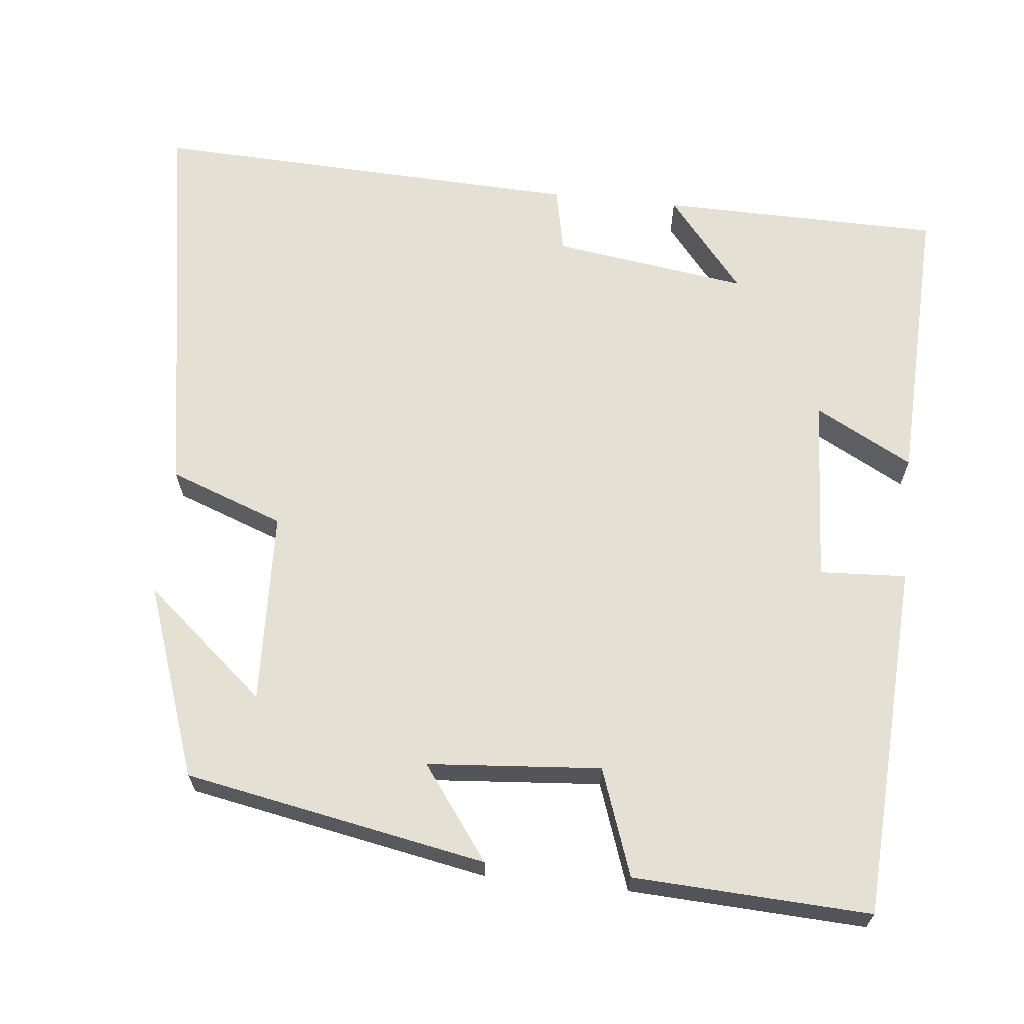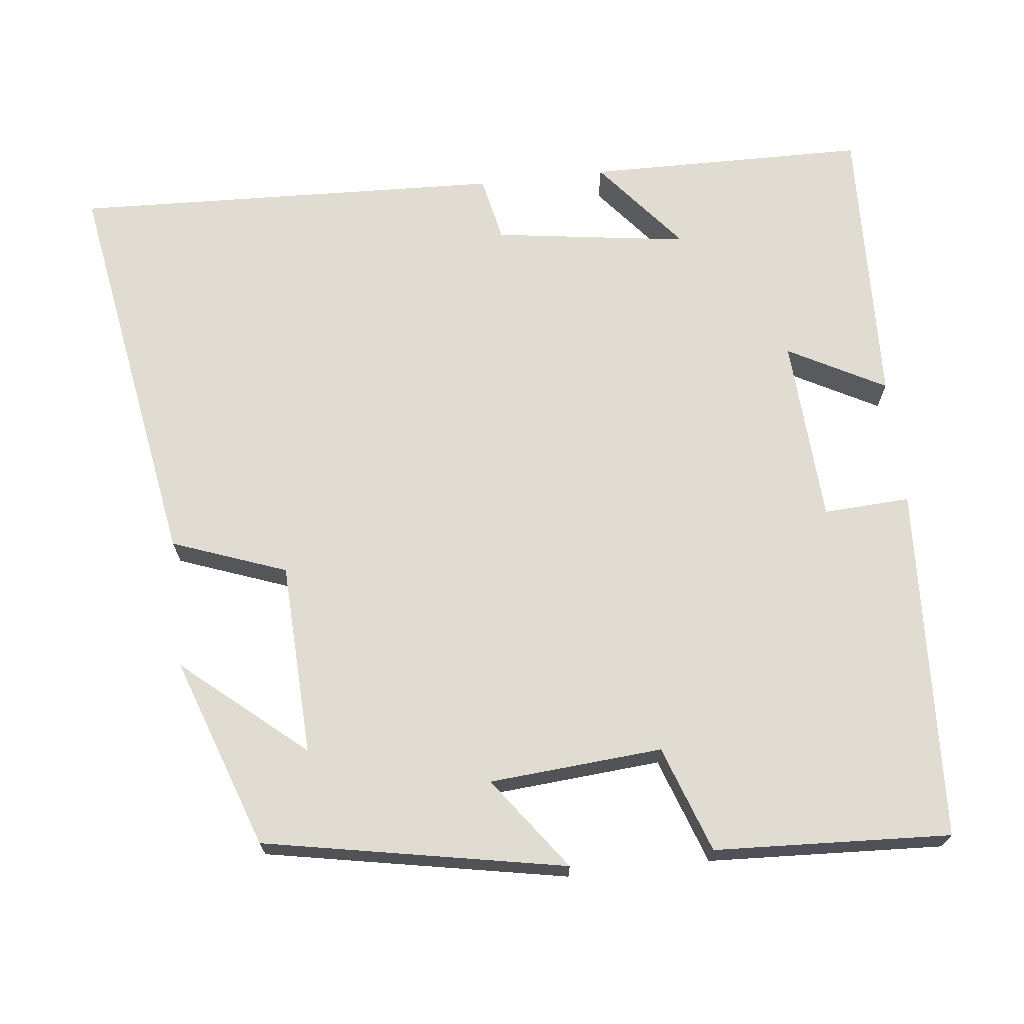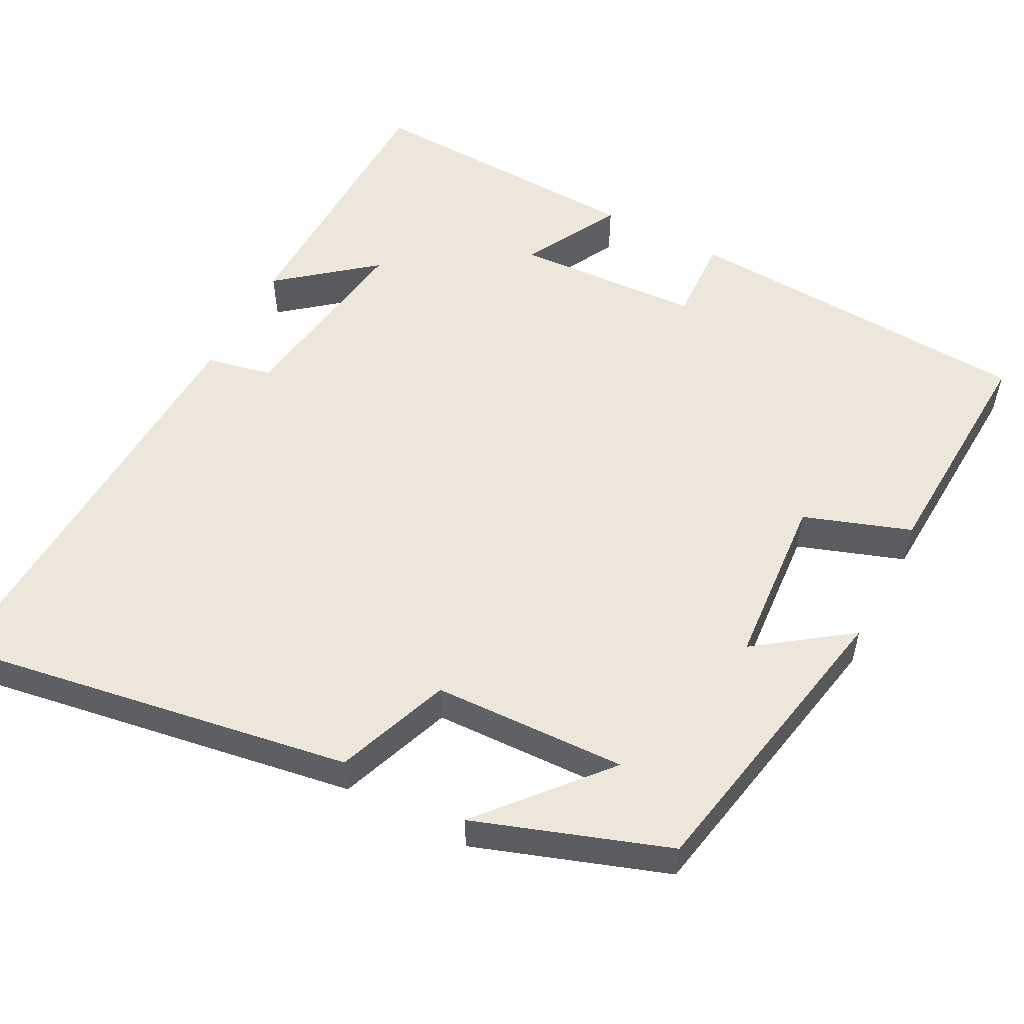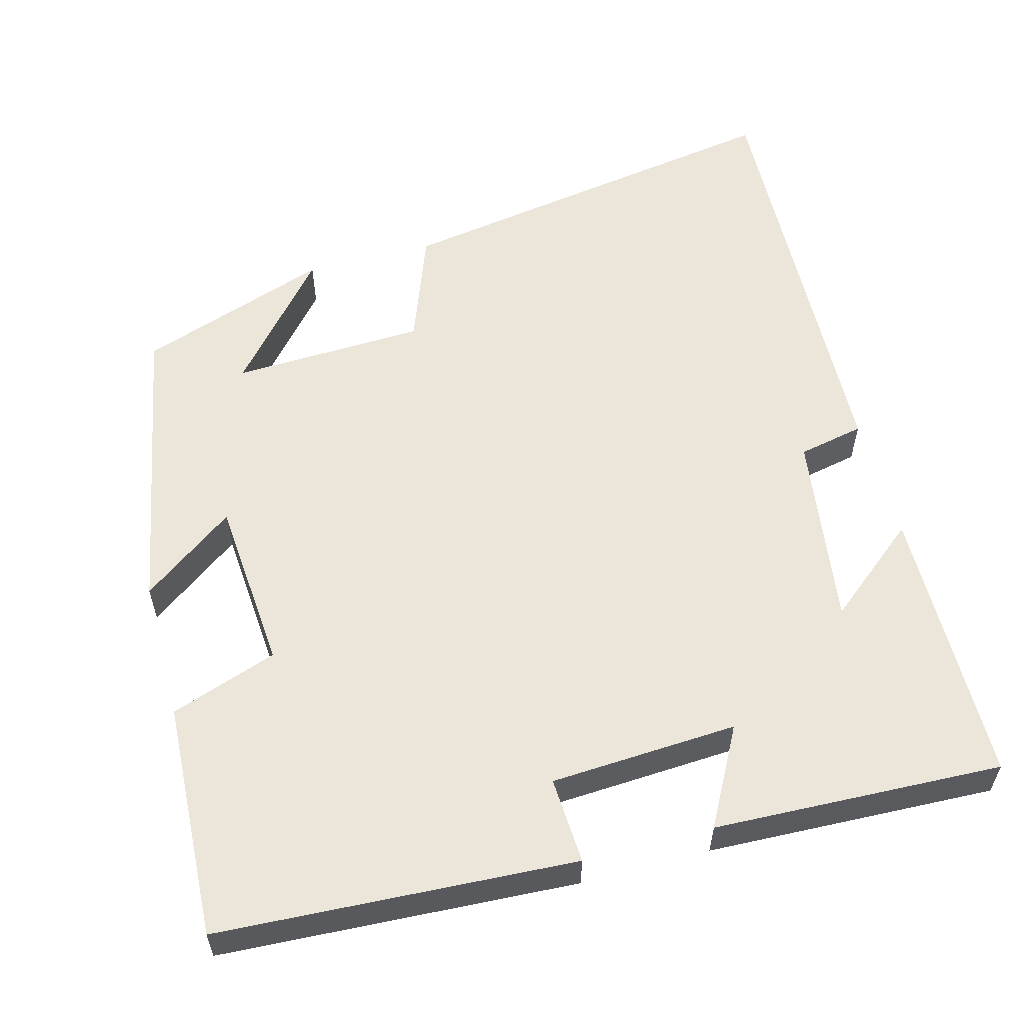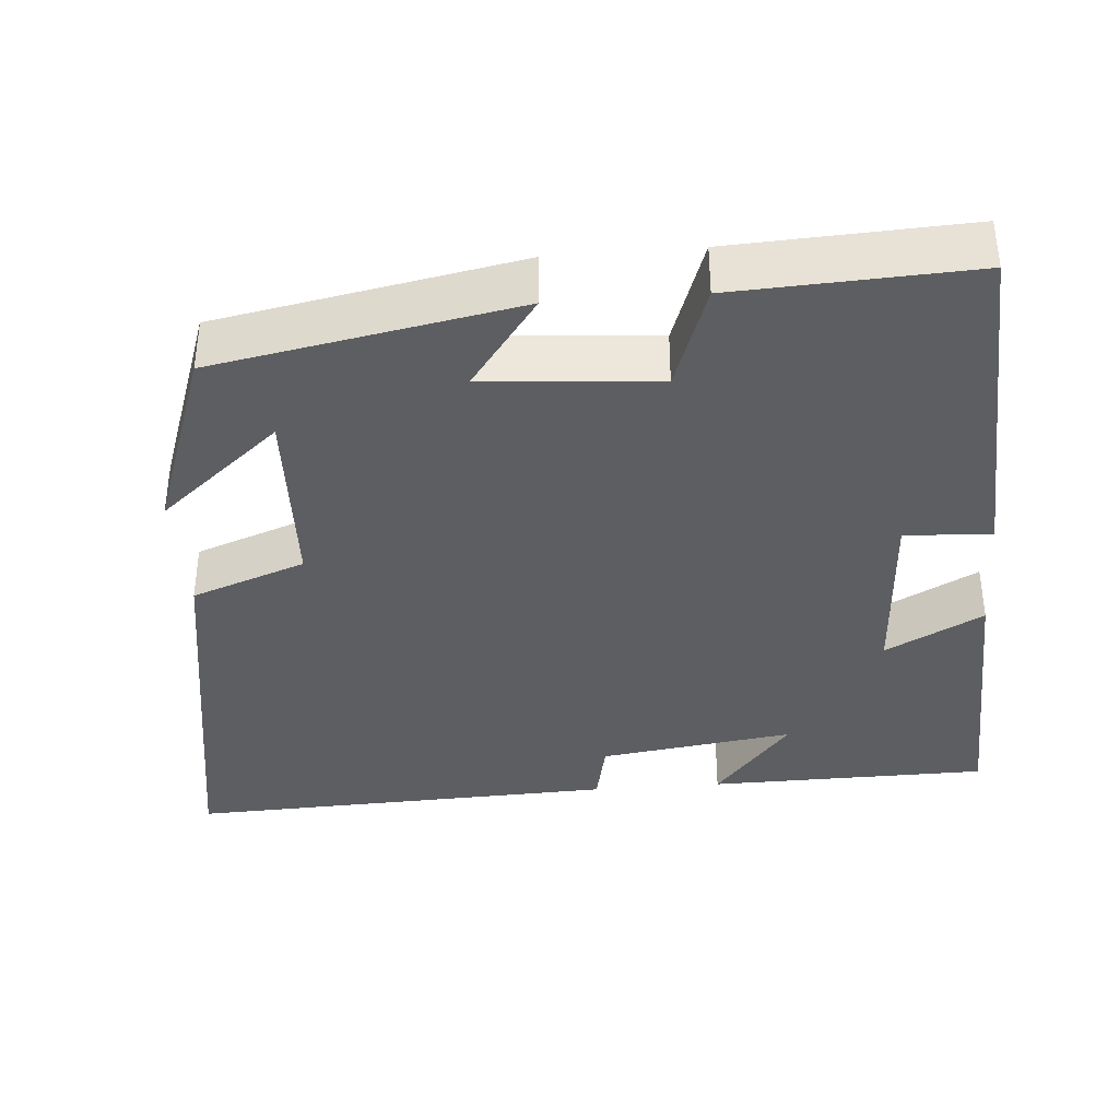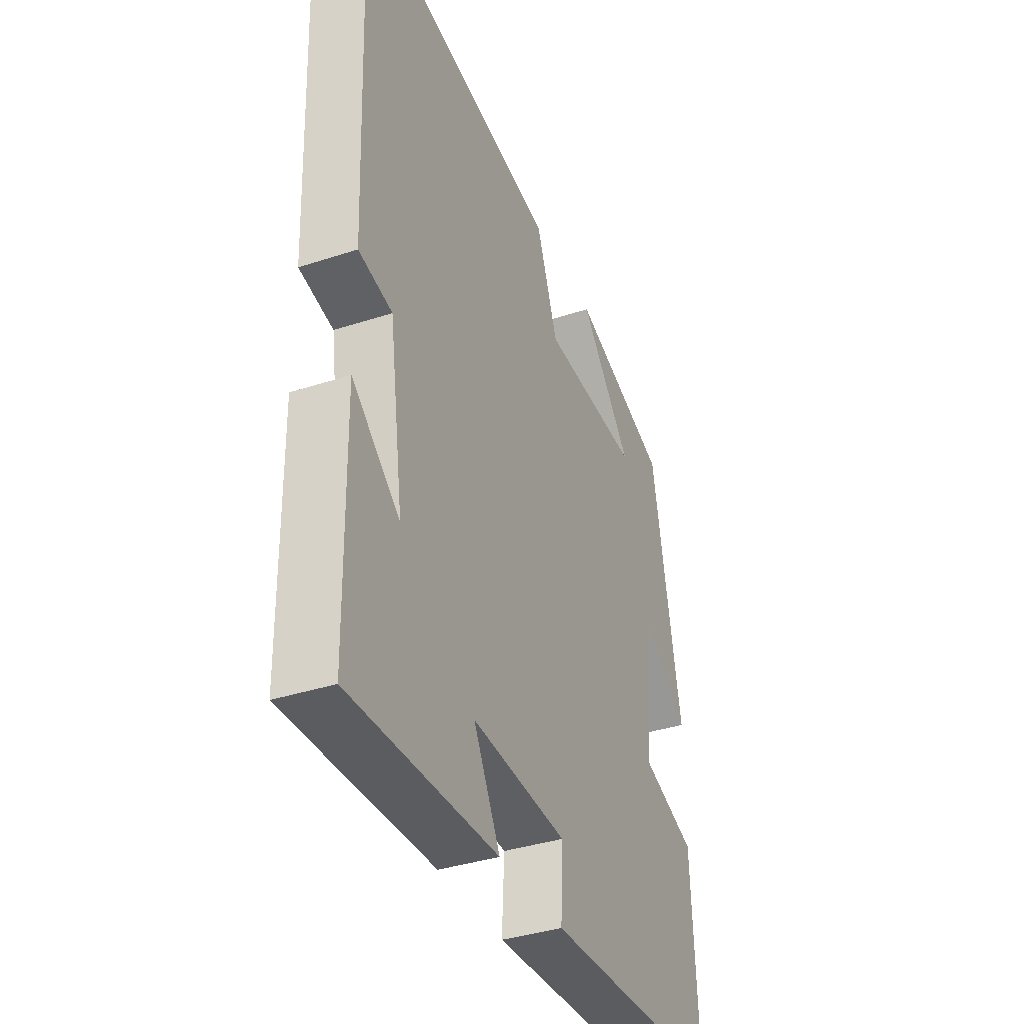
<metadata>
{"format":"obj","ext":"obj","renderer":"f3d","projection":"perspective","resolution":1024,"background":"white","views":[{"elev":65.8,"azim":96.0,"up":"+Y"},{"elev":69.3,"azim":83.6,"up":"+Y"},{"elev":54.1,"azim":27.9,"up":"+Y"},{"elev":57.2,"azim":165.0,"up":"+Y"},{"elev":-37.3,"azim":94.6,"up":"+Y"},{"elev":-37.2,"azim":-67.1,"up":"+Z"}]}
</metadata>
<code>
v 0.426 0.07 0.412
v 0.5 0.07 0.019
v 0.379 0.07 0.108
v 0.361 0.07 -0.118
v 0.5 0.07 -0.167
v 0.515 0.07 -0.475
v 0.051 0.07 -0.5
v 0.057 0.07 -0.387
v -0.187 0.07 -0.373
v -0.119 0.07 -0.5
v -0.495 0.07 -0.514
v -0.5 0.07 -0.148
v -0.378 0.07 -0.248
v -0.414 0.07 0.006
v -0.5 0.07 0.024
v -0.522 0.07 0.588
v 0.004 0.07 0.5
v 0.059 0.07 0.351
v 0.311 0.07 0.341
v 0.176 0.07 0.5
v 0.426 0 0.412
v 0.5 0 0.019
v 0.379 0 0.108
v 0.361 0 -0.118
v 0.5 0 -0.167
v 0.515 0 -0.475
v 0.051 0 -0.5
v 0.057 0 -0.387
v -0.187 0 -0.373
v -0.119 0 -0.5
v -0.495 0 -0.514
v -0.5 0 -0.148
v -0.378 0 -0.248
v -0.414 0 0.006
v -0.5 0 0.024
v -0.522 0 0.588
v 0.004 0 0.5
v 0.059 0 0.351
v 0.311 0 0.341
v 0.176 0 0.5
f 19 20 1
f 16 17 18
f 15 16 18
f 14 15 18
f 13 14 18 19
f 10 11 12 13
f 9 10 13
f 13 19 1
f 9 13 1
f 8 9 1
f 6 7 8
f 5 6 8
f 4 5 8
f 3 4 8
f 1 2 3
f 1 3 8
f 21 40 39
f 38 37 36
f 38 36 35
f 38 35 34
f 39 38 34 33
f 33 32 31 30
f 33 30 29
f 21 39 33
f 21 33 29
f 21 29 28
f 28 27 26
f 28 26 25
f 28 25 24
f 28 24 23
f 23 22 21
f 28 23 21
f 1 21 22 2
f 2 22 23 3
f 3 23 24 4
f 4 24 25 5
f 5 25 26 6
f 6 26 27 7
f 7 27 28 8
f 8 28 29 9
f 9 29 30 10
f 10 30 31 11
f 11 31 32 12
f 12 32 33 13
f 13 33 34 14
f 14 34 35 15
f 15 35 36 16
f 16 36 37 17
f 17 37 38 18
f 18 38 39 19
f 19 39 40 20
f 20 40 21 1

</code>
